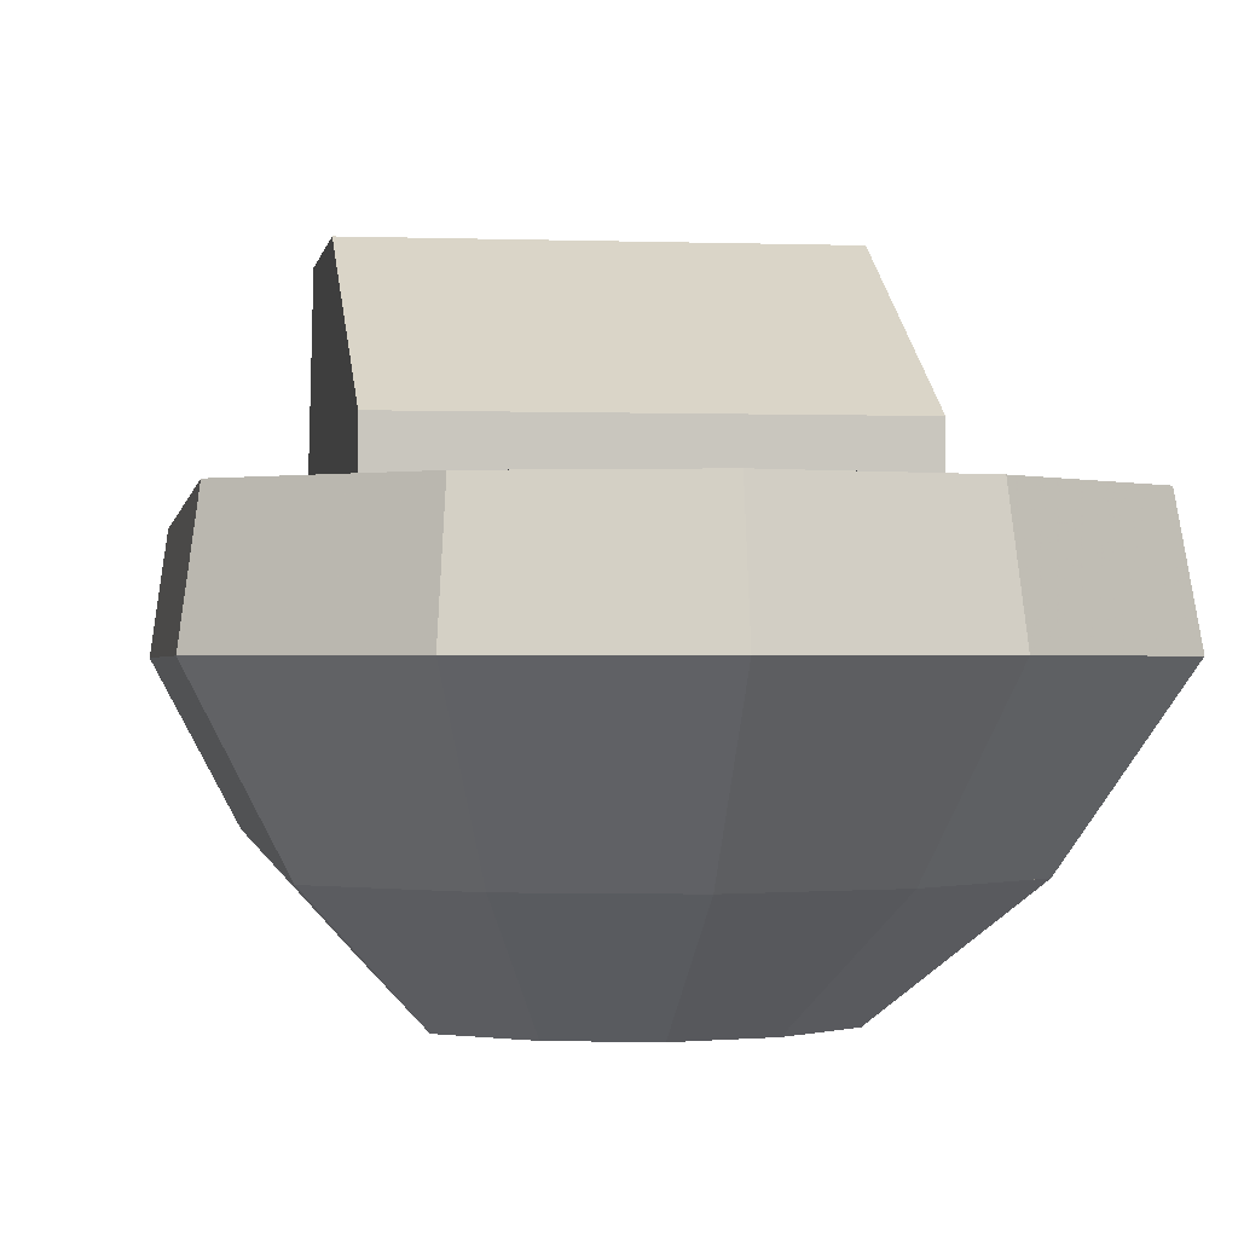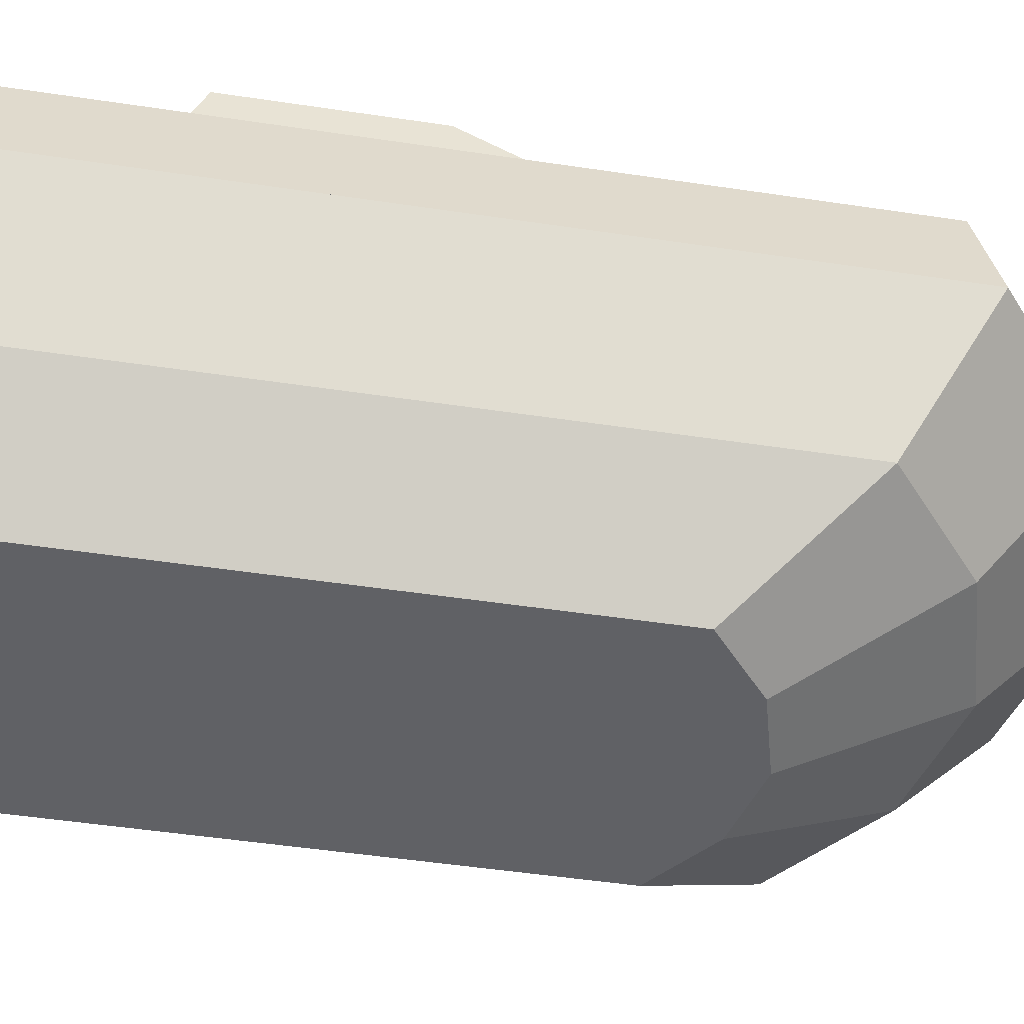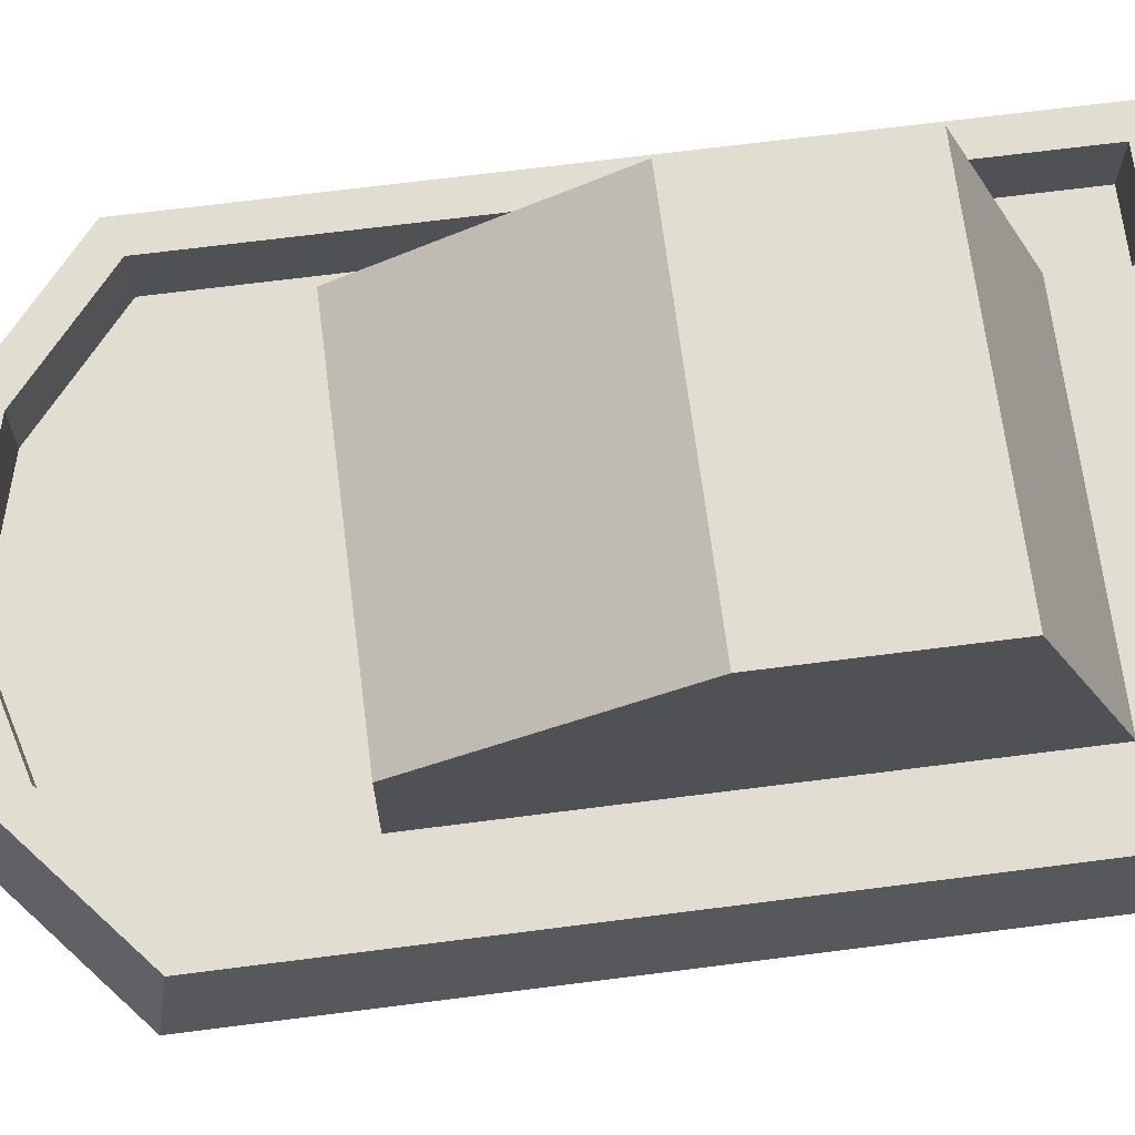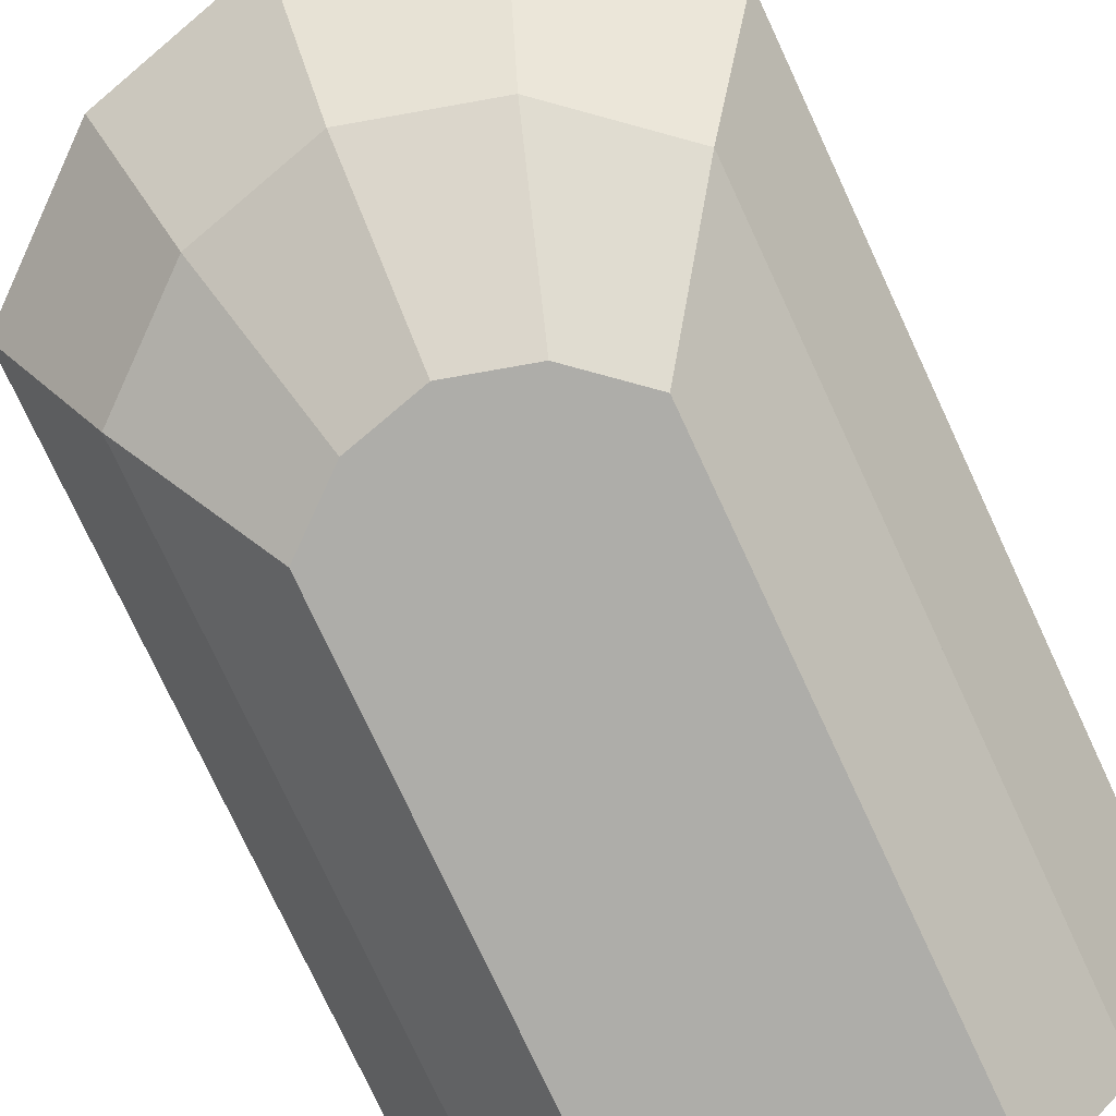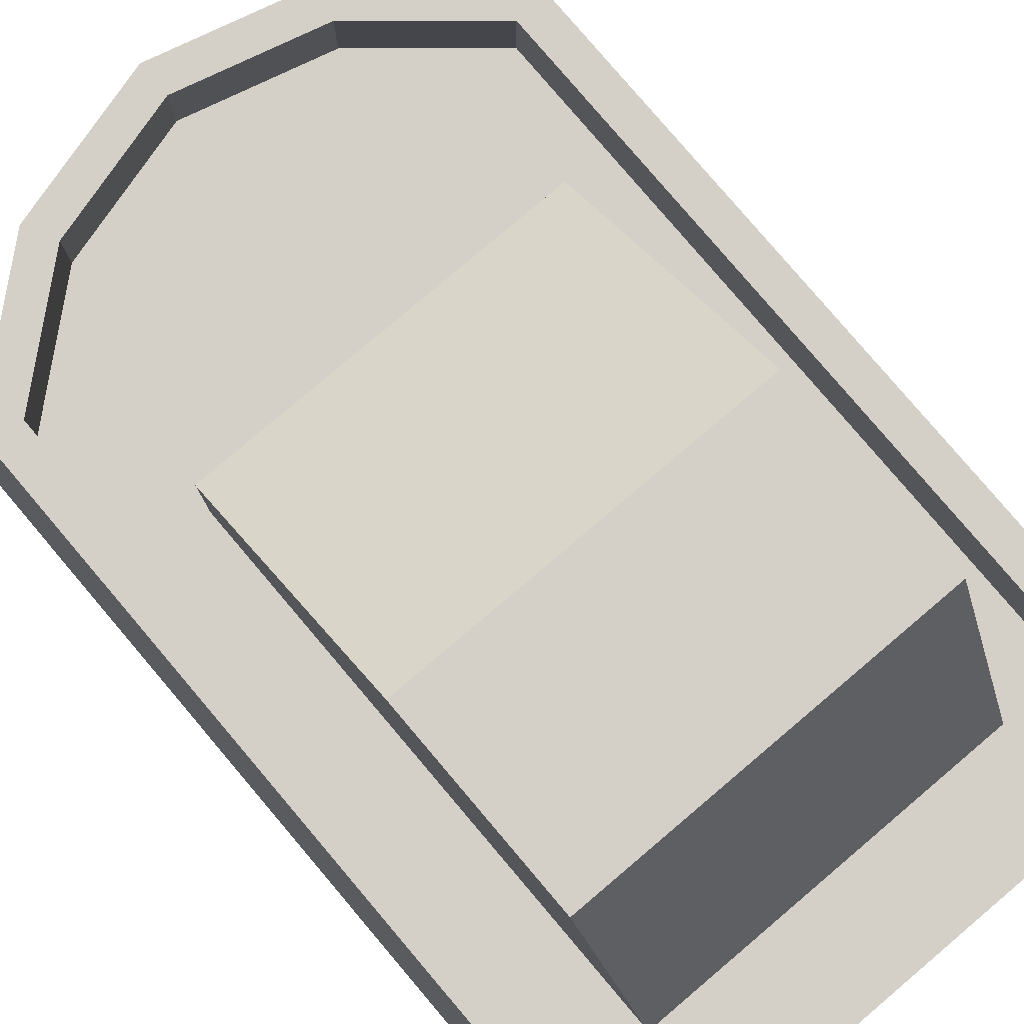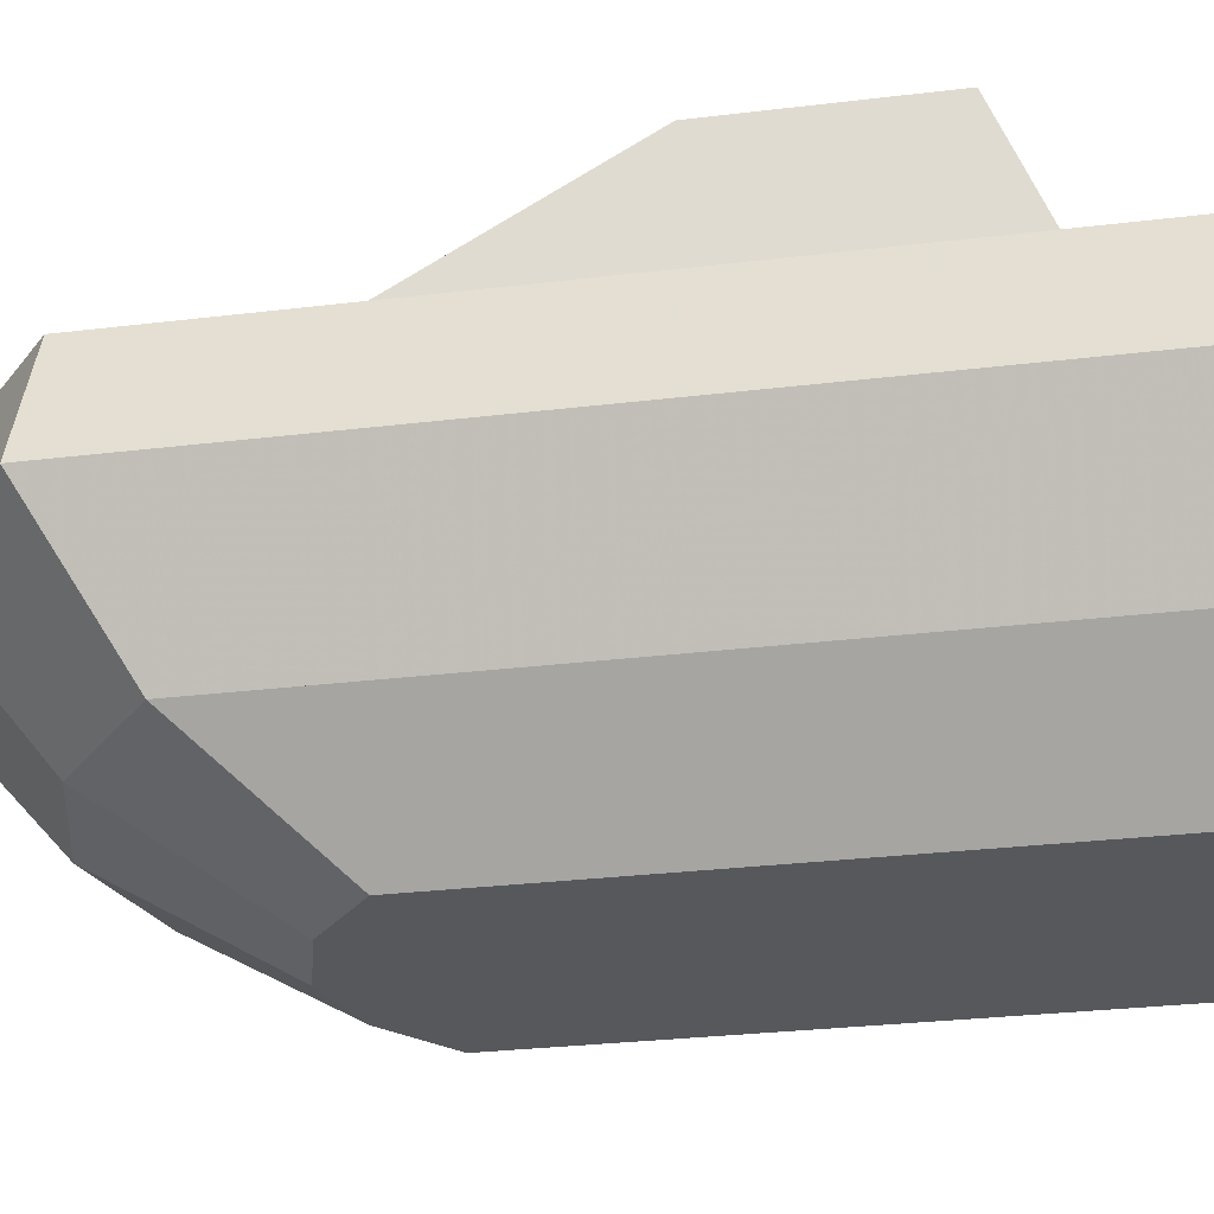
<metadata>
{"format":"obj","ext":"obj","renderer":"f3d","projection":"perspective","resolution":1024,"background":"white","views":[{"elev":-0.7,"azim":-8.4,"up":"+Y"},{"elev":-49.1,"azim":-99.5,"up":"+Y"},{"elev":68.7,"azim":82.7,"up":"+Y"},{"elev":-77.1,"azim":25.0,"up":"+Y"},{"elev":79.9,"azim":139.7,"up":"+Y"},{"elev":-28.0,"azim":100.6,"up":"+Y"}]}
</metadata>
<code>
v 0.7369 0.1045 0
v 0.2631 0.1045 0.7526
v 0.2631 0.1045 0
v 0.3704 0.1045 0.8432
v 0.5 0.1045 0.878
v 0.6296 0.1045 0.8432
v 0.7369 0.1045 0.7526
v 0.6422 0 0.6272
v 0.6422 0 0
v 0.5778 0 0.6815
v 0.5 0 0.7024
v 0.4222 0 0.6815
v 0.3578 0 0.6272
v 0.3578 0 0
v 0.6701 0.2439 0.9543
v 0.811 0.2439 0.8354
v 0.811 0.2439 0
v 0.189 0.2439 0
v 0.189 0.2439 0.8354
v 0.3299 0.2439 0.9543
v 0.5 0.2439 1
v 0.2038 0.3484 0.8188
v 0.2038 0.3484 0
v 0.2387 0.3484 0.8026
v 0.338 0.3484 0.9321
v 0.5 0.3484 0.9756
v 0.662 0.3484 0.9321
v 0.7962 0.3484 0.8188
v 0.7962 0.3484 0
v 0.6899 0.2787 0
v 0.3101 0.2787 0
v 0.3101 0.3484 0
v 0.2387 0.3484 0.03484
v 0.2387 0.2787 0.03484
v 0.2387 0.2787 0.8026
v 0.3545 0.2787 0.9004
v 0.3545 0.3484 0.9004
v 0.5 0.3484 0.9395
v 0.6455 0.3484 0.9004
v 0.7613 0.3484 0.8026
v 0.7613 0.3484 0.03484
v 0.6899 0.3484 0
v 0.6899 0.3484 0.03484
v 0.6899 0.2787 0.03484
v 0.6916 0.2787 0.1045
v 0.3101 0.2787 0.03484
v 0.3084 0.2787 0.1045
v 0.3084 0.2787 0.6603
v 0.6916 0.2787 0.6603
v 0.5 0.2787 0.9395
v 0.6455 0.2787 0.9004
v 0.7613 0.2787 0.8026
v 0.7613 0.2787 0.03484
v 0.6916 0.4007 0.6603
v 0.6916 0.4007 0.4164
v 0.6916 0.5399 0.4164
v 0.6916 0.5399 0.2091
v 0.3084 0.5399 0.2091
v 0.3084 0.4007 0.4164
v 0.3084 0.4007 0.6603
v 0.3084 0.5399 0.4164
v 0.3101 0.3484 0.03484
g Mesh1 Group1 Model
f 1 2 3
f 2 1 4
f 4 1 5
f 5 1 6
f 6 1 7
f 8 1 7
f 1 8 9
f 10 9 8
f 11 9 10
f 12 9 11
f 13 9 12
f 9 13 14
f 13 3 14
f 3 13 2
f 13 4 2
f 4 13 12
f 12 5 4
f 5 12 11
f 11 6 5
f 6 11 10
f 8 6 10
f 6 8 7
f 7 15 6
f 15 7 16
f 7 17 16
f 17 7 1
f 1 18 17
f 18 1 3
f 9 3 1
f 3 9 14
f 2 18 3
f 18 2 19
f 2 20 19
f 20 2 4
f 4 21 20
f 21 4 5
f 5 15 21
f 15 5 6
f 21 17 15
f 20 17 21
f 19 17 20
f 17 19 18
f 22 18 19
f 18 22 23
f 22 24 23
f 24 22 25
f 19 25 22
f 25 19 20
f 20 26 25
f 26 20 21
f 21 27 26
f 27 21 15
f 15 28 27
f 28 15 16
f 15 17 16
f 17 28 16
f 28 17 29
f 17 30 29
f 30 17 31
f 18 31 17
f 31 18 23
f 31 23 32
f 23 33 32
f 33 23 24
f 24 34 33
f 34 24 35
f 24 36 35
f 36 24 37
f 24 25 37
f 37 25 26
f 37 26 38
f 38 26 27
f 38 27 39
f 39 27 40
f 40 27 28
f 40 28 41
f 29 41 28
f 42 41 29
f 41 42 43
f 42 44 43
f 44 42 30
f 29 30 42
f 30 31 44
f 31 45 44
f 46 45 31
f 46 47 45
f 34 47 46
f 47 34 48
f 35 48 34
f 48 35 36
f 48 36 49
f 49 36 50
f 37 50 36
f 50 37 38
f 38 51 50
f 51 38 39
f 40 51 39
f 51 40 52
f 41 52 40
f 52 41 53
f 41 44 53
f 44 41 43
f 44 45 53
f 53 45 52
f 49 52 45
f 49 51 52
f 49 50 51
f 45 54 49
f 54 45 55
f 55 45 56
f 56 45 57
f 45 58 57
f 58 45 47
f 47 59 58
f 48 59 47
f 59 48 60
f 48 54 60
f 54 48 49
f 54 61 60
f 61 54 56
f 56 54 55
f 56 58 61
f 58 56 57
f 58 59 61
f 59 60 61
f 62 34 46
f 34 62 33
f 32 33 62
f 62 31 32
f 31 62 46

</code>
